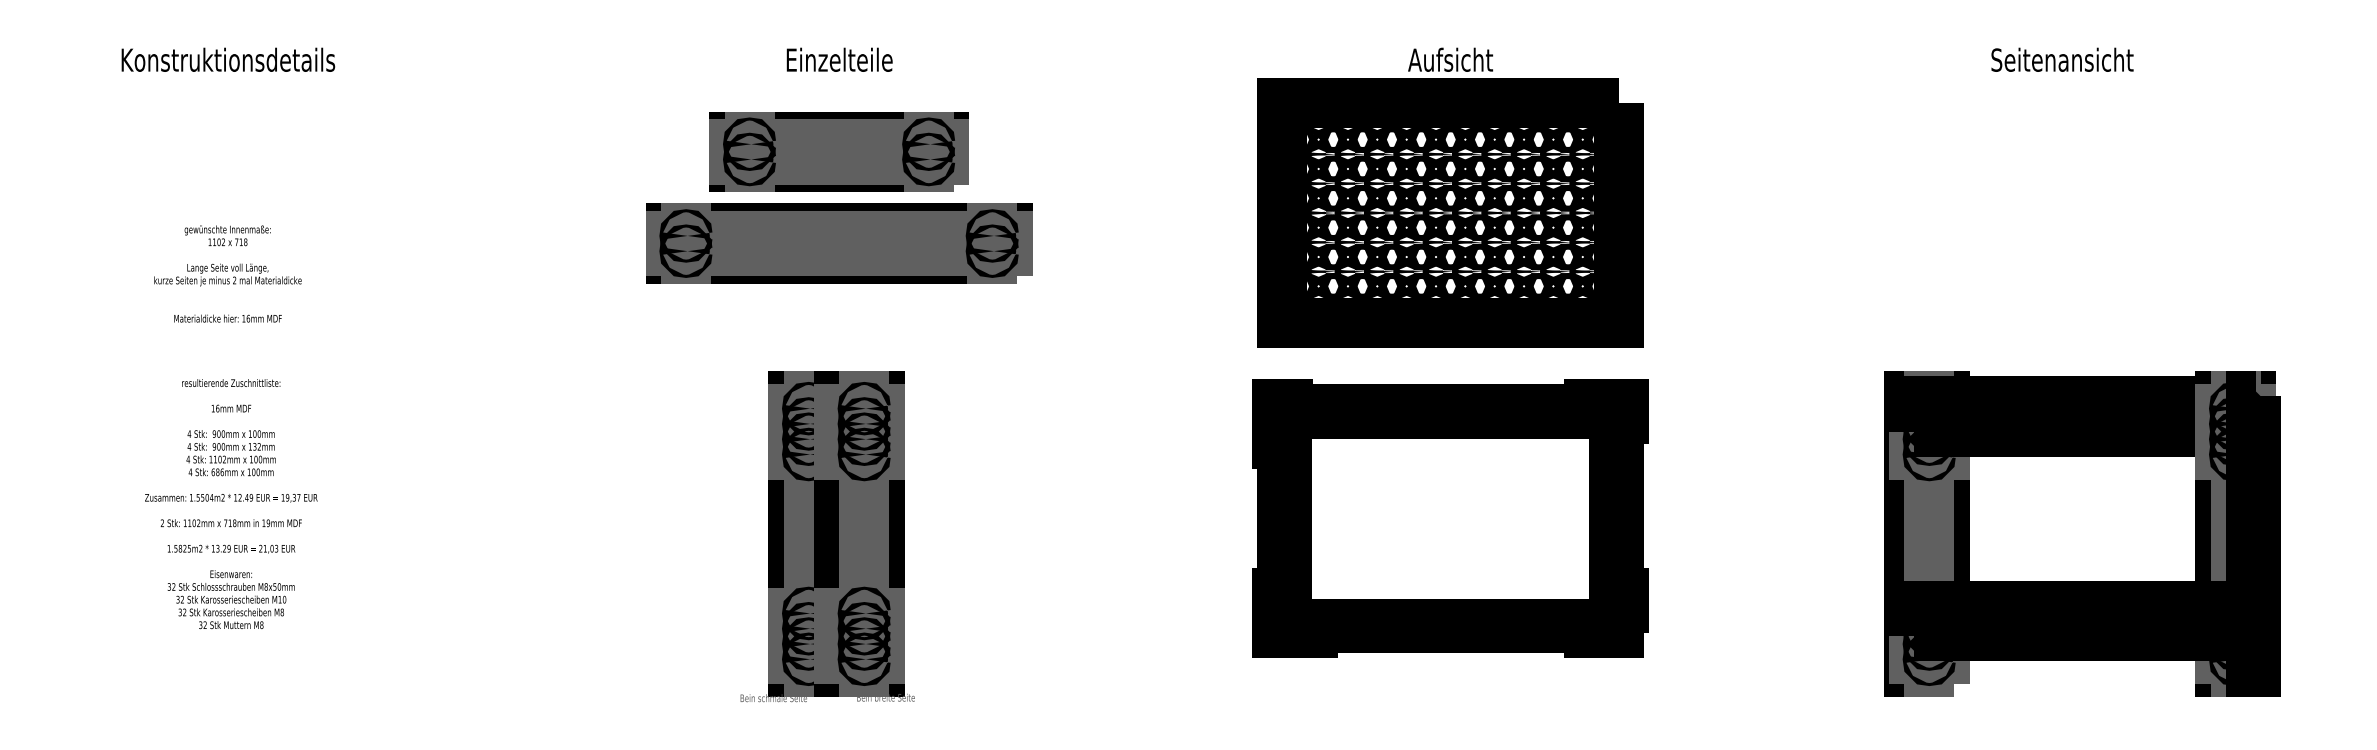
<metadata>
{"format":"dxf","ext":"dxf","renderer":"ezdxf+matplotlib","layout":"modelspace","background":"white","min_lineweight":24,"dpi":150}
</metadata>
<code>
0
SECTION
2
ENTITIES
0
LWPOLYLINE
8
0
90
5
70
0
10
2949
20
125
10
2949
20
257
10
2933
20
257
10
2933
20
125
10
2949
20
125
0
LWPOLYLINE
8
0
90
5
70
0
10
3049
20
141
10
2949
20
141
10
2949
20
125
10
3049
20
125
10
3049
20
141
0
LWPOLYLINE
8
0
90
5
70
0
10
2949
20
141
10
4051
20
141
10
4051
20
157
10
2949
20
157
10
2949
20
141
0
LWPOLYLINE
8
0
90
5
70
0
10
4051
20
141
10
3951
20
141
10
3951
20
125
10
4051
20
125
10
4051
20
141
0
LWPOLYLINE
8
0
90
5
70
0
10
4067
20
125
10
4067
20
257
10
4051
20
257
10
4051
20
125
10
4067
20
125
0
LWPOLYLINE
8
0
90
5
70
0
10
2949
20
843
10
4051
20
843
10
4051
20
859
10
2949
20
859
10
2949
20
843
0
LWPOLYLINE
8
0
90
5
70
0
10
4051
20
843
10
4035
20
843
10
4035
20
157
10
4051
20
157
10
4051
20
843
0
LWPOLYLINE
8
0
90
5
70
0
10
2965
20
843
10
2949
20
843
10
2949
20
157
10
2965
20
157
10
2965
20
843
0
LWPOLYLINE
8
0
90
5
70
0
10
3049
20
875
10
2949
20
875
10
2949
20
859
10
3049
20
859
10
3049
20
875
0
LWPOLYLINE
8
0
90
5
70
0
10
4051
20
875
10
3951
20
875
10
3951
20
859
10
4051
20
859
10
4051
20
875
0
LWPOLYLINE
8
0
90
5
70
0
10
2949
20
743
10
2949
20
875
10
2933
20
875
10
2933
20
743
10
2949
20
743
0
LWPOLYLINE
8
0
90
5
70
0
10
4067
20
743
10
4067
20
875
10
4051
20
875
10
4051
20
743
10
4067
20
743
0
CIRCLE
8
0
10
3980
20
1212
30
0
40
10
0
CIRCLE
8
0
10
3884
20
1212
30
0
40
10
0
CIRCLE
8
0
10
3788
20
1212
30
0
40
10
0
CIRCLE
8
0
10
3692
20
1212
30
0
40
10
0
CIRCLE
8
0
10
3596
20
1212
30
0
40
10
0
CIRCLE
8
0
10
3500
20
1212
30
0
40
10
0
CIRCLE
8
0
10
3404
20
1212
30
0
40
10
0
CIRCLE
8
0
10
3308
20
1212
30
0
40
10
0
CIRCLE
8
0
10
3212
20
1212
30
0
40
10
0
CIRCLE
8
0
10
3116
20
1212
30
0
40
10
0
CIRCLE
8
0
10
3020
20
1212
30
0
40
10
0
CIRCLE
8
0
10
3980
20
1308
30
0
40
10
0
CIRCLE
8
0
10
3884
20
1308
30
0
40
10
0
CIRCLE
8
0
10
3788
20
1308
30
0
40
10
0
CIRCLE
8
0
10
3692
20
1308
30
0
40
10
0
CIRCLE
8
0
10
3596
20
1308
30
0
40
10
0
CIRCLE
8
0
10
3500
20
1308
30
0
40
10
0
CIRCLE
8
0
10
3404
20
1308
30
0
40
10
0
CIRCLE
8
0
10
3308
20
1308
30
0
40
10
0
CIRCLE
8
0
10
3212
20
1308
30
0
40
10
0
CIRCLE
8
0
10
3116
20
1308
30
0
40
10
0
CIRCLE
8
0
10
3020
20
1308
30
0
40
10
0
CIRCLE
8
0
10
3980
20
1404
30
0
40
10
0
CIRCLE
8
0
10
3884
20
1404
30
0
40
10
0
CIRCLE
8
0
10
3788
20
1404
30
0
40
10
0
CIRCLE
8
0
10
3692
20
1404
30
0
40
10
0
CIRCLE
8
0
10
3596
20
1404
30
0
40
10
0
CIRCLE
8
0
10
3500
20
1404
30
0
40
10
0
CIRCLE
8
0
10
3404
20
1404
30
0
40
10
0
CIRCLE
8
0
10
3308
20
1404
30
0
40
10
0
CIRCLE
8
0
10
3212
20
1404
30
0
40
10
0
CIRCLE
8
0
10
3116
20
1404
30
0
40
10
0
CIRCLE
8
0
10
3020
20
1404
30
0
40
10
0
CIRCLE
8
0
10
3980
20
1500
30
0
40
10
0
CIRCLE
8
0
10
3884
20
1500
30
0
40
10
0
CIRCLE
8
0
10
3788
20
1500
30
0
40
10
0
CIRCLE
8
0
10
3692
20
1500
30
0
40
10
0
CIRCLE
8
0
10
3596
20
1500
30
0
40
10
0
CIRCLE
8
0
10
3500
20
1500
30
0
40
10
0
CIRCLE
8
0
10
3404
20
1500
30
0
40
10
0
CIRCLE
8
0
10
3308
20
1500
30
0
40
10
0
CIRCLE
8
0
10
3212
20
1500
30
0
40
10
0
CIRCLE
8
0
10
3116
20
1500
30
0
40
10
0
CIRCLE
8
0
10
3020
20
1500
30
0
40
10
0
CIRCLE
8
0
10
3980
20
1596
30
0
40
10
0
CIRCLE
8
0
10
3884
20
1596
30
0
40
10
0
CIRCLE
8
0
10
3788
20
1596
30
0
40
10
0
CIRCLE
8
0
10
3692
20
1596
30
0
40
10
0
CIRCLE
8
0
10
3596
20
1596
30
0
40
10
0
CIRCLE
8
0
10
3500
20
1596
30
0
40
10
0
CIRCLE
8
0
10
3404
20
1596
30
0
40
10
0
CIRCLE
8
0
10
3308
20
1596
30
0
40
10
0
CIRCLE
8
0
10
3212
20
1596
30
0
40
10
0
CIRCLE
8
0
10
3116
20
1596
30
0
40
10
0
CIRCLE
8
0
10
3020
20
1596
30
0
40
10
0
CIRCLE
8
0
10
3980
20
1692
30
0
40
10
0
CIRCLE
8
0
10
3884
20
1692
30
0
40
10
0
CIRCLE
8
0
10
3788
20
1692
30
0
40
10
0
CIRCLE
8
0
10
3692
20
1692
30
0
40
10
0
CIRCLE
8
0
10
3596
20
1692
30
0
40
10
0
CIRCLE
8
0
10
3500
20
1692
30
0
40
10
0
CIRCLE
8
0
10
3404
20
1692
30
0
40
10
0
CIRCLE
8
0
10
3308
20
1692
30
0
40
10
0
CIRCLE
8
0
10
3212
20
1692
30
0
40
10
0
CIRCLE
8
0
10
3116
20
1692
30
0
40
10
0
CIRCLE
8
0
10
3020
20
1692
30
0
40
10
0
CIRCLE
8
0
10
3980
20
1788
30
0
40
10
0
CIRCLE
8
0
10
3884
20
1788
30
0
40
10
0
CIRCLE
8
0
10
3788
20
1788
30
0
40
10
0
CIRCLE
8
0
10
3692
20
1788
30
0
40
10
0
CIRCLE
8
0
10
3596
20
1788
30
0
40
10
0
CIRCLE
8
0
10
3500
20
1788
30
0
40
10
0
CIRCLE
8
0
10
3404
20
1788
30
0
40
10
0
CIRCLE
8
0
10
3308
20
1788
30
0
40
10
0
CIRCLE
8
0
10
3212
20
1788
30
0
40
10
0
CIRCLE
8
0
10
3116
20
1788
30
0
40
10
0
CIRCLE
8
0
10
3020
20
1788
30
0
40
10
0
LWPOLYLINE
8
0
90
5
70
0
10
4051
20
1859
10
2949
20
1859
10
2949
20
1141
10
4051
20
1141
10
4051
20
1859
0
LWPOLYLINE
8
0
90
5
70
0
10
5016
20
900
10
5000
20
900
10
5000
20
0
10
5016
20
0
10
5016
20
900
0
LWPOLYLINE
8
0
90
5
70
0
10
5116
20
0
10
5016
20
0
10
5016
20
900
10
5116
20
900
10
5116
20
0
0
LINE
8
aux
10
5016
20
860
30
0
11
5116
21
860
31
0
0
LINE
8
aux
10
5016
20
810
30
0
11
5116
21
810
31
0
0
LINE
8
aux
10
5066
20
900
30
0
11
5066
21
1.84e-14
31
0
0
LINE
8
aux
10
5116
20
40
30
0
11
5016
21
40
31
0
0
LINE
8
aux
10
5116
20
90
30
0
11
5016
21
90
31
0
0
LINE
8
aux
10
5116
20
140
30
0
11
5016
21
140
31
0
0
LINE
8
aux
10
5116
20
190
30
0
11
5016
21
190
31
0
0
LINE
8
aux
10
5016
20
760
30
0
11
5116
21
760
31
0
0
LINE
8
aux
10
5016
20
810
30
0
11
5116
21
810
31
0
0
LINE
8
aux
10
5016
20
710
30
0
11
5116
21
710
31
0
0
CIRCLE
8
0
10
5066
20
860
30
0
40
5
0
CIRCLE
8
0
10
5066
20
810
30
0
40
5
0
CIRCLE
8
0
10
5066
20
760
30
0
40
5
0
CIRCLE
8
0
10
5066
20
710
30
0
40
5
0
CIRCLE
8
0
10
5066
20
190
30
0
40
5
0
CIRCLE
8
0
10
5066
20
140
30
0
40
5
0
CIRCLE
8
0
10
5066
20
90
30
0
40
5
0
CIRCLE
8
0
10
5066
20
40
30
0
40
5
0
LWPOLYLINE
8
0
90
5
70
0
10
5016
20
785
10
6118
20
785
10
6118
20
885
10
5016
20
885
10
5016
20
785
0
LWPOLYLINE
8
0
90
5
70
0
10
6118
20
0
10
6018
20
0
10
6018
20
900
10
6118
20
900
10
6118
20
0
0
LINE
8
aux
10
6018
20
860
30
0
11
6118
21
860
31
0
0
LINE
8
aux
10
6018
20
810
30
0
11
6118
21
810
31
0
0
LINE
8
aux
10
6068
20
900
30
0
11
6068
21
1.84e-14
31
0
0
LINE
8
aux
10
6118
20
40
30
0
11
6018
21
40
31
0
0
LINE
8
aux
10
6118
20
90
30
0
11
6018
21
90
31
0
0
LINE
8
aux
10
6118
20
140
30
0
11
6018
21
140
31
0
0
LINE
8
aux
10
6118
20
190
30
0
11
6018
21
190
31
0
0
LINE
8
aux
10
6018
20
760
30
0
11
6118
21
760
31
0
0
LINE
8
aux
10
6018
20
810
30
0
11
6118
21
810
31
0
0
LINE
8
aux
10
6018
20
710
30
0
11
6118
21
710
31
0
0
CIRCLE
8
0
10
6068
20
860
30
0
40
5
0
CIRCLE
8
0
10
6068
20
810
30
0
40
5
0
CIRCLE
8
0
10
6068
20
760
30
0
40
5
0
CIRCLE
8
0
10
6068
20
710
30
0
40
5
0
CIRCLE
8
0
10
6068
20
190
30
0
40
5
0
CIRCLE
8
0
10
6068
20
140
30
0
40
5
0
CIRCLE
8
0
10
6068
20
90
30
0
40
5
0
CIRCLE
8
0
10
6068
20
40
30
0
40
5
0
LWPOLYLINE
8
0
90
5
70
0
10
6134
20
900
10
6134
20
0
10
6118
20
0
10
6118
20
900
10
6134
20
900
0
LWPOLYLINE
8
0
90
5
70
0
10
5016
20
115
10
6118
20
115
10
6118
20
215
10
5016
20
215
10
5016
20
115
0
MTEXT
8
0
10
-500
20
1300
30
0
40
25
41
100
71
5
72
2
1
gew\U+00fcnschte\~Innenma\U+00dfe:\P1102\~x\~718\P\PLange\~Seite\~voll\~L\U0nge,\Pkurze\~Seiten\~je\~minus\~2\~mal\~Materialdicke\P\P\PMaterialdicke\~hier:\~16mm\~MDF
7
normal
50
0
73
0
44
1
0
MTEXT
8
0
10
3500
20
2000
30
0
40
75
41
100
71
5
72
0
1
Aufsicht
7
normal
50
0
73
1
44
1
0
MTEXT
8
0
10
5500
20
2000
30
0
40
75
41
100
71
5
72
0
1
Seitenansicht
7
normal
50
0
73
1
44
1
0
MTEXT
8
0
10
1500
20
2000
30
0
40
75
41
100
71
5
72
0
1
Einzelteile
7
normal
50
0
73
1
44
1
0
MTEXT
8
0
10
-500
20
2000
30
0
40
75
41
100
71
5
72
0
1
Konstruktionsdetails
7
normal
50
0
73
1
44
1
0
MTEXT
8
0
10
-488.9
20
547.5
30
0
40
25
41
100
71
5
72
2
3
resultierende\~Zuschnittliste:\P\P16mm\~MDF\P\P4\~Stk:\~\~900mm\~x\~100mm\P4\~Stk:\~\~900mm\~x\~132mm\P4\~Stk:\~1102mm\~x\~100mm\P4\~Stk:\~686mm\~x\~100mm\P\PZusammen:\~1.55m2\~*\~12.49\~EUR\~=\~19,37\~EUR\P\P2\~Stk:\~1102mm\~x\~718mm\~in\~19mm\~MD
1
F\P\P1.583m2\~*\~13.29\~EUR\~=\~21,03\~EUR\P\PEisenwaren:\P32\~Stk\~Schlossschrauben\~M8x50mm\P32\~Stk\~Karosseriescheiben\~M10\P32\~Stk\~Karosseriescheiben\~M8\P32\~Stk\~Muttern\~M8
7
normal
50
0
73
0
44
1
0
LWPOLYLINE
8
0
90
5
70
0
10
1843
20
1650
10
1157
20
1650
10
1157
20
1750
10
1843
20
1750
10
1843
20
1650
0
LINE
8
aux
10
1207
20
1650
30
0
11
1207
21
1750
31
0
0
LINE
8
aux
10
1793
20
1750
30
0
11
1793
21
1650
31
0
0
LINE
8
aux
10
1843
20
1675
30
0
11
1157
21
1675
31
0
0
LINE
8
aux
10
1157
20
1725
30
0
11
1843
21
1725
31
0
0
CIRCLE
8
0
10
1207
20
1725
30
0
40
5
0
CIRCLE
8
0
10
1207
20
1675
30
0
40
5
0
CIRCLE
8
0
10
1793
20
1725
30
0
40
5
0
CIRCLE
8
0
10
1793
20
1675
30
0
40
5
0
MTEXT
8
aux
10
1500
20
1701
30
0
40
25
41
100
71
5
72
0
1
Querstrebe\~(kurz)
7
normal
50
0
73
1
44
1
0
LWPOLYLINE
8
0
90
5
70
0
10
2051
20
1350
10
949
20
1350
10
949
20
1450
10
2051
20
1450
10
2051
20
1350
0
LINE
8
aux
10
999
20
1350
30
0
11
999
21
1450
31
0
0
LINE
8
aux
10
2001
20
1450
30
0
11
2001
21
1350
31
0
0
LINE
8
aux
10
949
20
1425
30
0
11
2051
21
1425
31
0
0
LINE
8
aux
10
2051
20
1375
30
0
11
949
21
1375
31
0
0
CIRCLE
8
0
10
2001
20
1425
30
0
40
5
0
CIRCLE
8
0
10
2001
20
1375
30
0
40
5
0
CIRCLE
8
0
10
999
20
1425
30
0
40
5
0
CIRCLE
8
0
10
999
20
1375
30
0
40
5
0
MTEXT
8
aux
10
1500
20
1404
30
0
40
25
41
100
71
5
72
0
1
Querstrebe\~(lang)
7
normal
50
0
73
1
44
1
0
DIMENSION
8
aux
10
949
20
1300
30
0
11
1500
21
1319
31
0
70
1
71
5
72
1
41
1
42
0
1

3
Standard
13
949
23
1350
33
0
14
2051
24
1350
34
0
0
DIMENSION
8
aux
10
2100
20
1350
30
0
11
2081
21
1400
31
0
70
1
71
5
72
1
41
1
42
0
1

3
Standard
13
2051
23
1350
33
0
14
2051
24
1450
34
0
0
DIMENSION
8
aux
10
1900
20
1650
30
0
11
1881
21
1700
31
0
70
1
71
5
72
1
41
1
42
0
1

3
Standard
13
1843
23
1650
33
0
14
1843
24
1750
34
0
0
DIMENSION
8
aux
10
1157
20
1600
30
0
11
1500
21
1619
31
0
70
1
71
5
72
1
41
1
42
0
1

3
Standard
13
1157
23
1650
33
0
14
1843
24
1650
34
0
0
DIMENSION
8
aux
10
1350
20
1000
30
0
11
1400
21
1019
31
0
70
1
71
5
72
0
41
1
42
0
1

3
Standard
13
1350
23
900
33
0
14
1450
24
900
34
0
0
DIMENSION
8
aux
10
1250
20
900
30
0
11
1231
21
450
31
0
70
1
71
5
72
0
41
1
42
0
1

3
Standard
13
1350
23
900
33
0
14
1350
24
0
34
0
0
LWPOLYLINE
8
0
90
5
70
0
10
1450
20
0
10
1450
20
900
10
1350
20
900
10
1350
20
0
10
1450
20
0
0
LINE
8
aux
10
1400
20
6.1e-15
30
0
11
1400
21
900
31
0
0
LINE
8
aux
10
1450
20
860
30
0
11
1350
21
860
31
0
0
LINE
8
aux
10
1350
20
40
30
0
11
1450
21
40
31
0
0
LINE
8
aux
10
1350
20
90
30
0
11
1450
21
90
31
0
0
LINE
8
aux
10
1350
20
140
30
0
11
1450
21
140
31
0
0
LINE
8
aux
10
1350
20
190
30
0
11
1450
21
190
31
0
0
LINE
8
aux
10
1400
20
6.1e-15
30
0
11
1400
21
900
31
0
0
LINE
8
aux
10
1450
20
810
30
0
11
1350
21
810
31
0
0
LINE
8
aux
10
1450
20
760
30
0
11
1350
21
760
31
0
0
LINE
8
aux
10
1450
20
710
30
0
11
1350
21
710
31
0
0
CIRCLE
8
0
10
1400
20
860
30
0
40
5
0
CIRCLE
8
0
10
1400
20
810
30
0
40
5
0
CIRCLE
8
0
10
1400
20
760
30
0
40
5
0
CIRCLE
8
0
10
1400
20
710
30
0
40
5
0
CIRCLE
8
0
10
1400
20
190
30
0
40
5
0
CIRCLE
8
0
10
1400
20
140
30
0
40
5
0
CIRCLE
8
0
10
1400
20
90
30
0
40
5
0
CIRCLE
8
0
10
1400
20
40
30
0
40
5
0
DIMENSION
8
aux
10
1500
20
1000
30
0
11
1566
21
1019
31
0
70
1
71
5
72
0
41
1
42
0
1

3
Standard
13
1500
23
900
33
0
14
1632
24
900
34
0
0
LINE
8
0
10
1632
20
900
30
0
11
1500
21
900
31
0
0
LINE
8
0
10
1500
20
900
30
0
11
1500
21
0
31
0
0
LINE
8
0
10
1500
20
0
30
0
11
1632
21
0
31
0
0
LINE
8
0
10
1632
20
0
30
0
11
1632
21
900
31
0
0
LINE
8
aux
10
1582
20
6.1e-15
30
0
11
1582
21
900
31
0
0
LINE
8
aux
10
1632
20
860
30
0
11
1500
21
860
31
0
0
LINE
8
aux
10
1500
20
40
30
0
11
1632
21
40
31
0
0
LINE
8
aux
10
1632
20
810
30
0
11
1500
21
810
31
0
0
LINE
8
aux
10
1632
20
760
30
0
11
1500
21
760
31
0
0
LINE
8
aux
10
1632
20
810
30
0
11
1500
21
810
31
0
0
LINE
8
aux
10
1632
20
710
30
0
11
1500
21
710
31
0
0
LINE
8
aux
10
1500
20
90
30
0
11
1632
21
90
31
0
0
LINE
8
aux
10
1500
20
140
30
0
11
1632
21
140
31
0
0
LINE
8
aux
10
1500
20
190
30
0
11
1632
21
190
31
0
0
CIRCLE
8
0
10
1582
20
40
30
0
40
5
0
CIRCLE
8
0
10
1582
20
90
30
0
40
5
0
CIRCLE
8
0
10
1582
20
140
30
0
40
5
0
CIRCLE
8
0
10
1582
20
190
30
0
40
5
0
CIRCLE
8
0
10
1582
20
710
30
0
40
5
0
CIRCLE
8
0
10
1582
20
760
30
0
40
5
0
CIRCLE
8
0
10
1582
20
810
30
0
40
5
0
CIRCLE
8
0
10
1582
20
860
30
0
40
5
0
MTEXT
8
aux
10
1285
20
-87.5
30
0
40
25
41
100
71
5
72
0
1
Bein\~schmale\~Seite
7
normal
50
0
73
1
44
1
0
MTEXT
8
aux
10
1652
20
-85.83
30
0
40
25
41
100
71
5
72
0
1
Bein\~breite\~Seite
7
normal
50
0
73
1
44
1
0
ENDSEC
0
EOF

</code>
